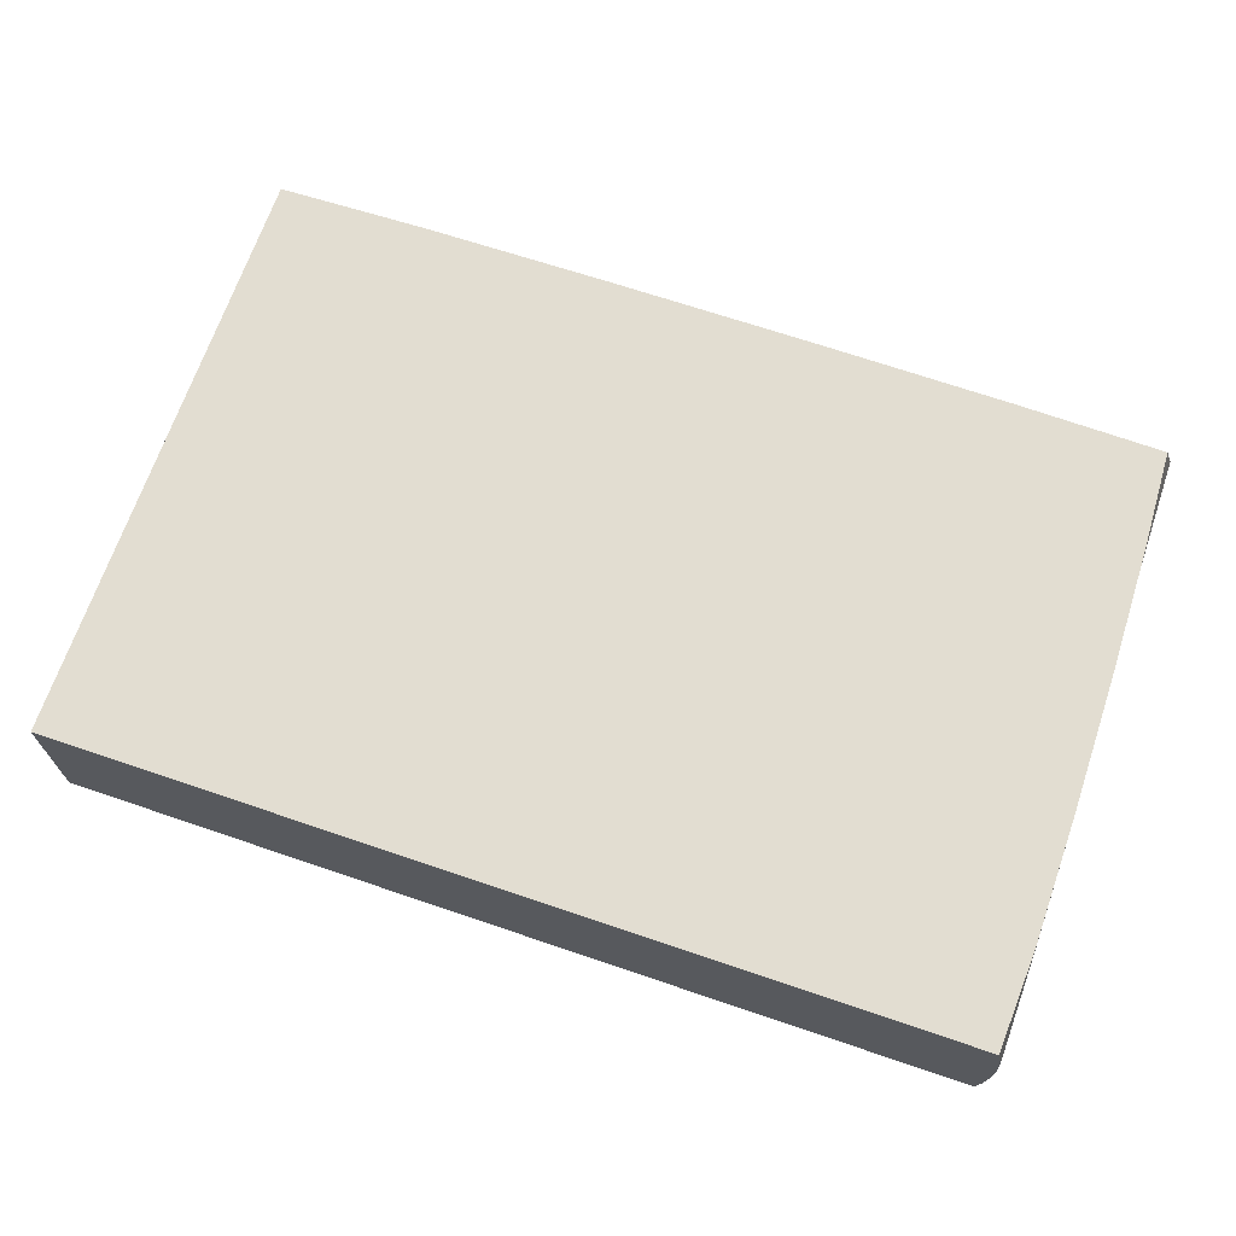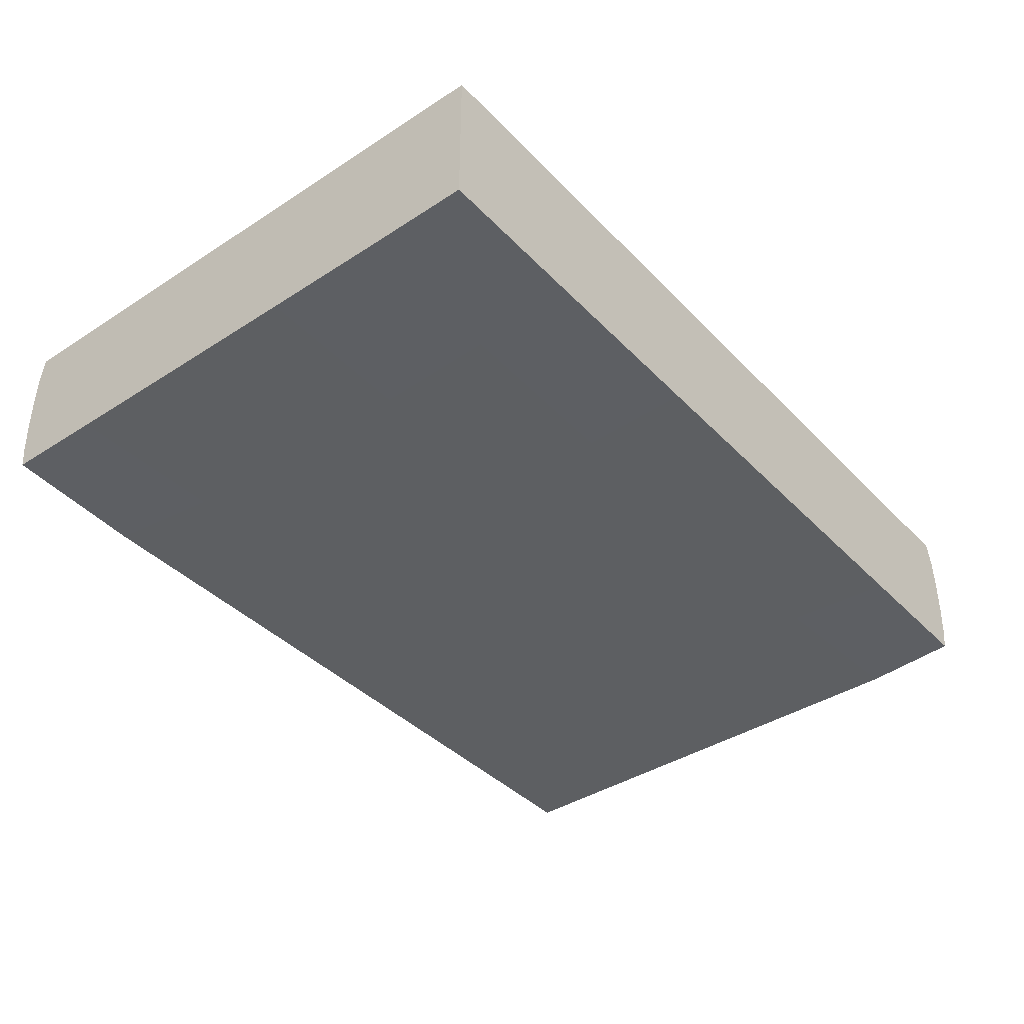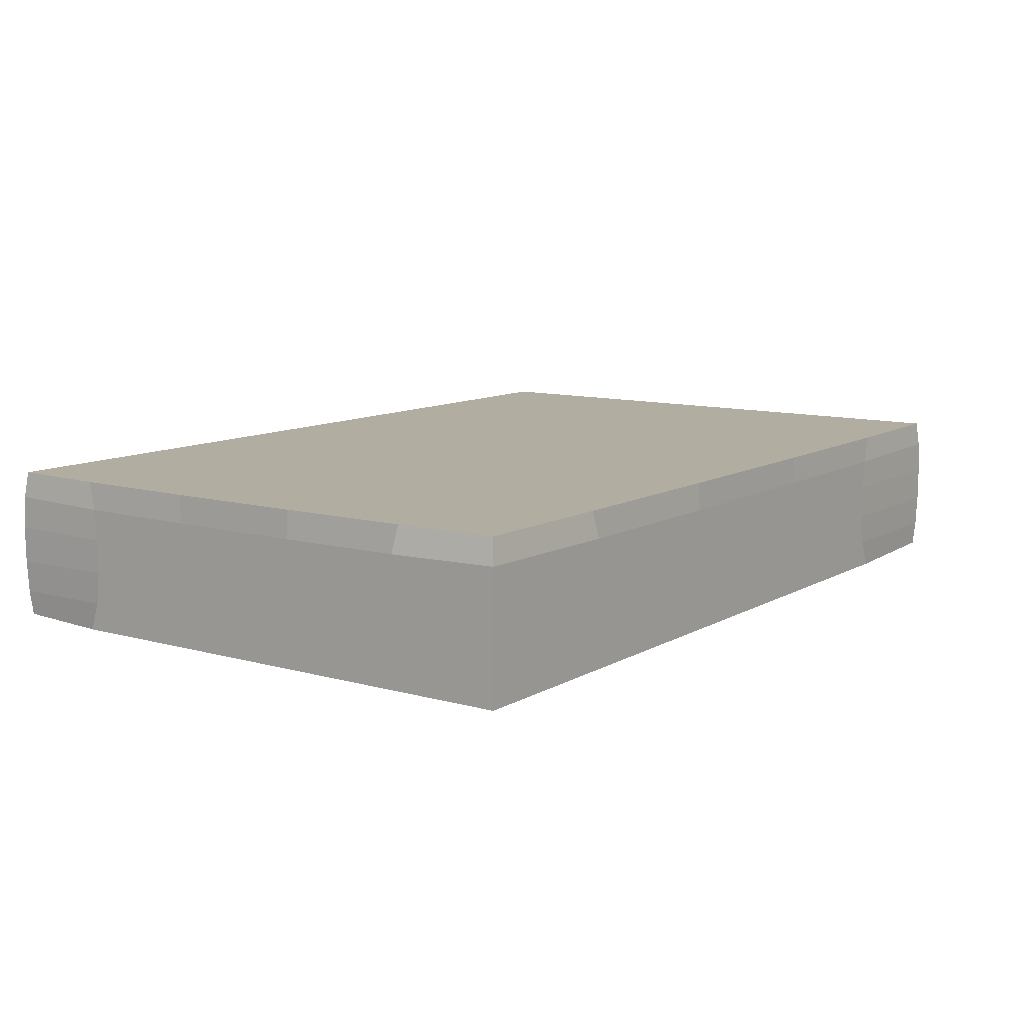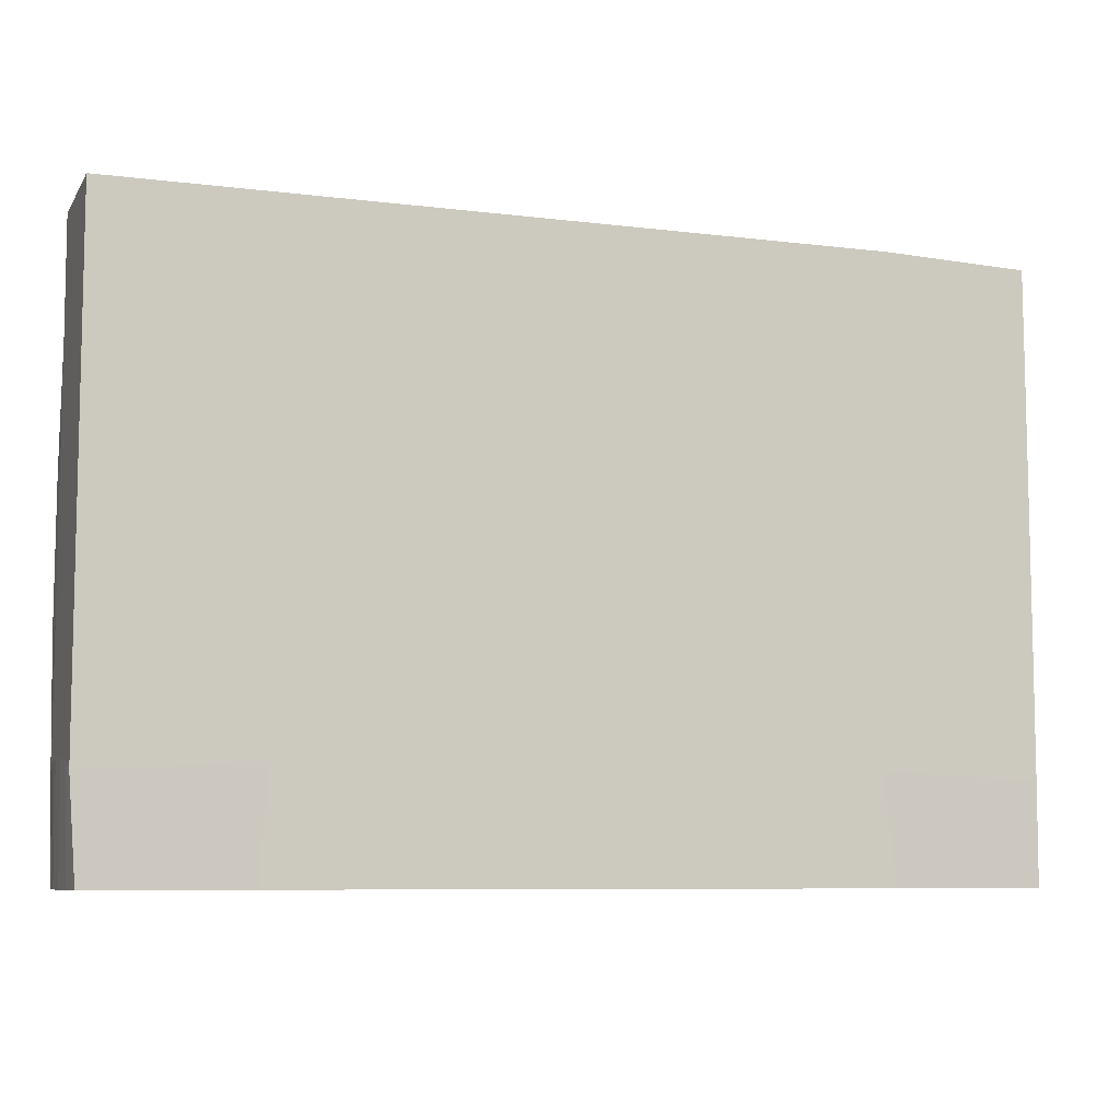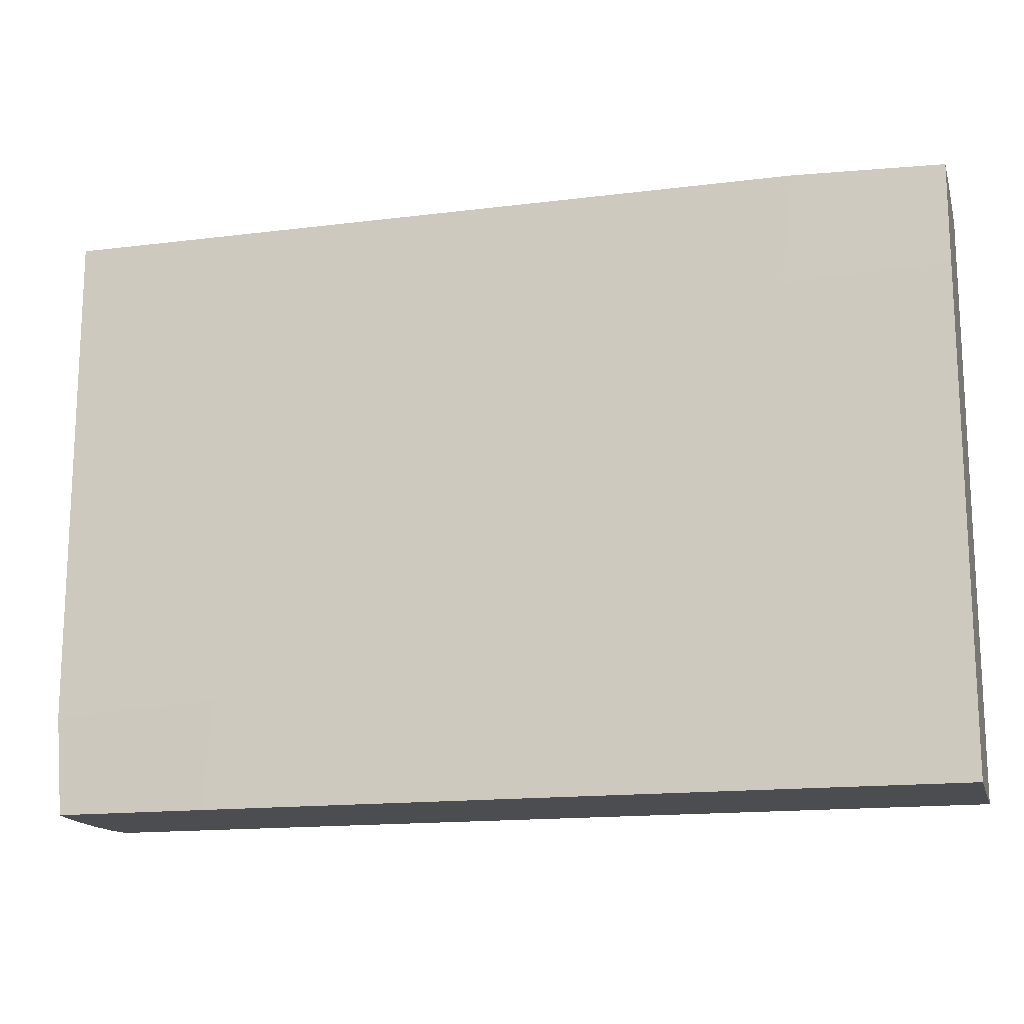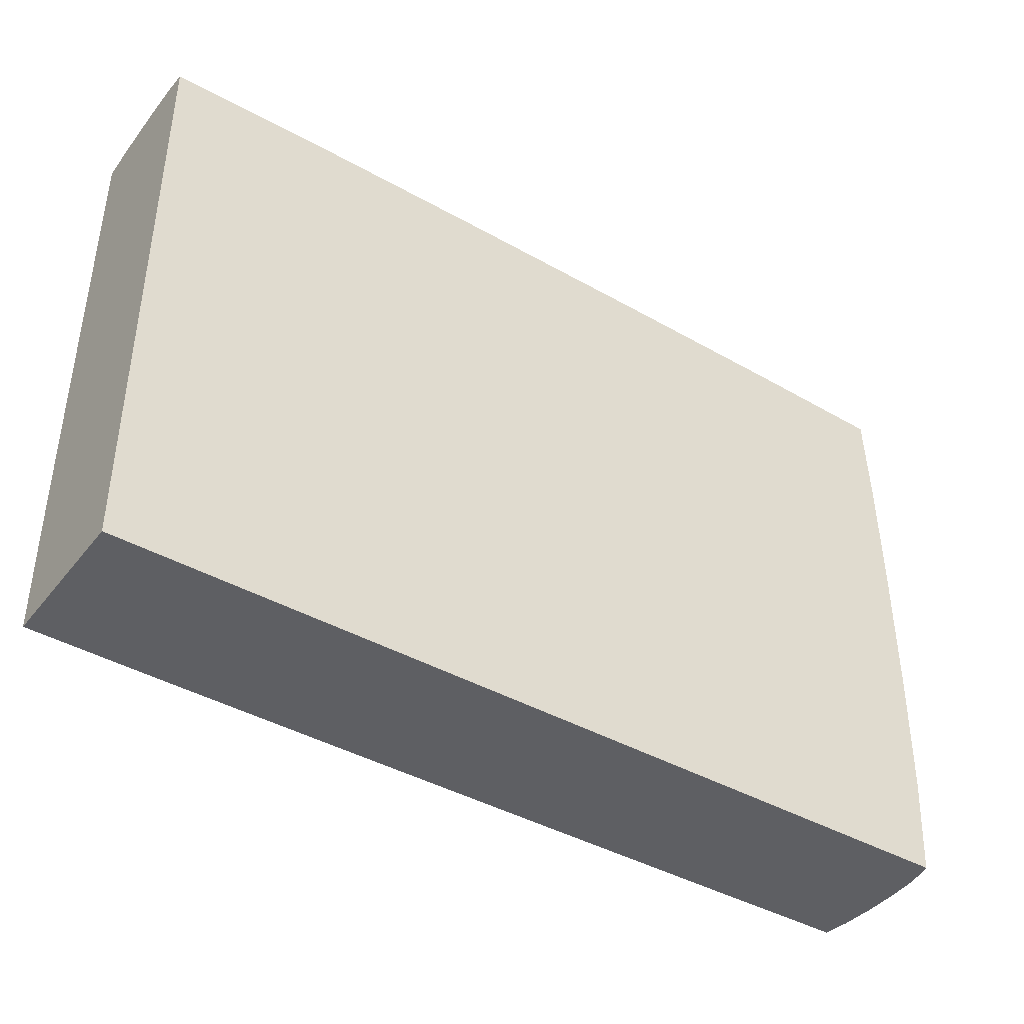
<metadata>
{"format":"obj","ext":"obj","renderer":"f3d","projection":"perspective","resolution":1024,"background":"white","views":[{"elev":68.4,"azim":-161.2,"up":"+Y"},{"elev":-39.7,"azim":128.7,"up":"+Y"},{"elev":10.3,"azim":-54.6,"up":"+Y"},{"elev":-7.8,"azim":-19.2,"up":"+Z"},{"elev":-15.6,"azim":14.7,"up":"+Z"},{"elev":-41.4,"azim":145.5,"up":"+Z"}]}
</metadata>
<code>
o Cube_Cube.003
v -3.81 -0.64 2.54
v -3.81 -0.4205 2.54
v -3.81 -0.1443 2.54
v -3.81 -0.64 1.669
v -3.81 -0.4057 1.61
v -3.81 -0.1398 1.592
v -3.81 -0.64 0.5726
v -3.81 -0.4012 0.5548
v -3.81 -0.1381 0.5479
v -2.503 -0.64 2.54
v -2.415 -0.4057 2.54
v -2.389 -0.1398 2.54
v -2.415 -0.64 1.61
v -2.389 -0.64 0.5548
v -0.8588 -0.64 2.54
v -0.8322 -0.4012 2.54
v -0.8219 -0.1381 2.54
v -0.8322 -0.64 1.592
v -0.8219 -0.64 0.5479
v -3.81 0.1553 2.54
v -3.81 0.4312 2.54
v -3.748 0.64 2.499
v -3.81 0.1519 1.591
v -3.81 0.4124 1.603
v -3.782 0.64 1.647
v -3.81 0.1505 0.5469
v -3.81 0.4064 0.5508
v -3.8 0.64 0.5627
v -2.386 0.1519 2.54
v -2.405 0.4124 2.54
v -2.47 0.64 2.522
v -2.398 0.64 1.599
v -2.379 0.64 0.5498
v -0.8203 0.1505 2.54
v -0.8262 0.4064 2.54
v -0.8441 0.64 2.533
v -0.8247 0.64 1.586
v -0.8179 0.64 0.5453
v -3.81 -0.64 -0.6163
v -3.81 -0.4008 -0.6028
v -3.81 -0.1378 -0.5974
v -3.81 -0.64 -1.711
v -3.81 -0.404 -1.637
v -3.81 -0.1388 -1.613
v -3.748 -0.6296 -2.54
v -3.782 -0.4149 -2.54
v -3.8 -0.1418 -2.54
v -2.386 -0.64 -0.6028
v -2.405 -0.64 -1.637
v -2.47 -0.6353 -2.54
v -2.398 -0.4029 -2.54
v -2.379 -0.1385 -2.54
v -0.8203 -0.64 -0.5974
v -0.8262 -0.64 -1.613
v -0.8441 -0.6383 -2.54
v -0.8247 -0.3996 -2.54
v -0.818 -0.1374 -2.54
v -3.81 0.1504 -0.5968
v -3.81 0.4057 -0.6014
v -3.802 0.64 -0.6137
v -3.81 0.1515 -1.61
v -3.81 0.4107 -1.63
v -3.785 0.64 -1.695
v -3.802 0.1546 -2.54
v -3.785 0.427 -2.54
v -3.737 0.64 -2.54
v -2.377 0.64 -0.6018
v -2.39 0.64 -1.628
v -2.377 0.1516 -2.54
v -2.39 0.4102 -2.54
v -2.443 0.64 -2.54
v -0.817 0.64 -0.5969
v -0.8197 0.64 -1.607
v -0.817 0.1504 -2.54
v -0.8197 0.405 -2.54
v -0.8294 0.64 -2.54
v 0.9244 -0.64 2.54
v 0.9042 -0.4008 2.54
v 0.8961 -0.1378 2.54
v 0.9042 -0.64 1.591
v 0.8961 -0.64 0.5469
v 2.567 -0.64 2.54
v 2.455 -0.404 2.54
v 2.419 -0.1388 2.54
v 2.455 -0.64 1.603
v 2.419 -0.64 0.5508
v 3.81 -0.6296 2.499
v 3.81 -0.4149 2.522
v 3.81 -0.1418 2.533
v 3.81 -0.6353 1.647
v 3.81 -0.4029 1.599
v 3.81 -0.1385 1.586
v 3.81 -0.6383 0.5627
v 3.81 -0.3996 0.5498
v 3.81 -0.1374 0.5453
v 0.8952 0.1504 2.54
v 0.9021 0.4057 2.54
v 0.9206 0.64 2.535
v 0.9027 0.64 1.585
v 0.8954 0.64 0.5446
v 2.415 0.1515 2.54
v 2.445 0.4107 2.54
v 2.542 0.64 2.523
v 2.442 0.64 1.593
v 2.411 0.64 0.5465
v 3.81 0.1546 2.535
v 3.81 0.427 2.523
v 3.81 0.64 2.491
v 3.81 0.1516 1.585
v 3.81 0.4102 1.593
v 3.81 0.64 1.629
v 3.81 0.1504 0.5446
v 3.81 0.405 0.5465
v 3.81 0.64 0.553
v 0.8952 -0.64 -0.5968
v 0.9021 -0.64 -1.61
v 0.9206 -0.6387 -2.54
v 0.9027 -0.3993 -2.54
v 0.8954 -0.1372 -2.54
v 2.415 -0.64 -0.6014
v 2.445 -0.64 -1.63
v 2.542 -0.6358 -2.54
v 2.442 -0.4015 -2.54
v 2.411 -0.1377 -2.54
v 3.81 -0.6387 -0.6137
v 3.81 -0.3993 -0.6018
v 3.81 -0.1372 -0.5969
v 3.81 -0.6358 -1.695
v 3.81 -0.4015 -1.628
v 3.81 -0.1377 -1.607
v 3.81 -0.6277 -2.54
v 3.81 -0.4104 -2.54
v 3.81 -0.1393 -2.54
v 0.8946 0.64 -0.5964
v 0.9011 0.64 -1.606
v 0.8946 0.1503 -2.54
v 0.9011 0.4046 -2.54
v 0.9172 0.64 -2.54
v 2.408 0.64 -0.6007
v 2.433 0.64 -1.622
v 2.408 0.1514 -2.54
v 2.433 0.4087 -2.54
v 2.525 0.64 -2.54
v 3.81 0.1503 -0.5964
v 3.81 0.4046 -0.6007
v 3.81 0.64 -0.6115
v 3.81 0.1514 -1.606
v 3.81 0.4087 -1.622
v 3.81 0.64 -1.683
v 3.81 0.1541 -2.54
v 3.81 0.4242 -2.54
v 3.81 0.64 -2.54
f 4 1 2 5
f 5 2 3 6
f 7 4 5 8
f 8 5 6 9
f 2 1 10 11
f 3 2 11 12
f 13 10 1 4
f 14 13 4 7
f 11 10 15 16
f 12 11 16 17
f 18 15 10 13
f 19 18 13 14
f 6 3 20 23
f 23 20 21 24
f 24 21 22 25
f 9 6 23 26
f 26 23 24 27
f 27 24 25 28
f 20 3 12 29
f 21 20 29 30
f 22 21 30 31
f 25 22 31 32
f 28 25 32 33
f 29 12 17 34
f 30 29 34 35
f 31 30 35 36
f 32 31 36 37
f 33 32 37 38
f 39 7 8 40
f 40 8 9 41
f 42 39 40 43
f 43 40 41 44
f 45 42 43 46
f 46 43 44 47
f 48 14 7 39
f 49 48 39 42
f 50 49 42 45
f 51 50 45 46
f 52 51 46 47
f 53 19 14 48
f 54 53 48 49
f 55 54 49 50
f 56 55 50 51
f 57 56 51 52
f 41 9 26 58
f 58 26 27 59
f 59 27 28 60
f 44 41 58 61
f 61 58 59 62
f 62 59 60 63
f 47 44 61 64
f 64 61 62 65
f 65 62 63 66
f 60 28 33 67
f 63 60 67 68
f 69 52 47 64
f 70 69 64 65
f 71 70 65 66
f 66 63 68 71
f 67 33 38 72
f 68 67 72 73
f 74 57 52 69
f 75 74 69 70
f 76 75 70 71
f 71 68 73 76
f 16 15 77 78
f 17 16 78 79
f 80 77 15 18
f 81 80 18 19
f 78 77 82 83
f 79 78 83 84
f 85 82 77 80
f 86 85 80 81
f 83 82 87 88
f 84 83 88 89
f 90 87 82 85
f 91 88 87 90
f 92 89 88 91
f 93 90 85 86
f 94 91 90 93
f 95 92 91 94
f 34 17 79 96
f 35 34 96 97
f 36 35 97 98
f 37 36 98 99
f 38 37 99 100
f 96 79 84 101
f 97 96 101 102
f 98 97 102 103
f 99 98 103 104
f 100 99 104 105
f 101 84 89 106
f 102 101 106 107
f 103 102 107 108
f 109 106 89 92
f 110 107 106 109
f 111 108 107 110
f 104 103 108 111
f 112 109 92 95
f 113 110 109 112
f 114 111 110 113
f 105 104 111 114
f 115 81 19 53
f 116 115 53 54
f 117 116 54 55
f 118 117 55 56
f 119 118 56 57
f 120 86 81 115
f 121 120 115 116
f 122 121 116 117
f 123 122 117 118
f 124 123 118 119
f 125 93 86 120
f 126 94 93 125
f 127 95 94 126
f 128 125 120 121
f 129 126 125 128
f 130 127 126 129
f 131 128 121 122
f 132 129 128 131
f 132 131 122 123
f 133 130 129 132
f 133 132 123 124
f 72 38 100 134
f 73 72 134 135
f 136 119 57 74
f 137 136 74 75
f 138 137 75 76
f 76 73 135 138
f 134 100 105 139
f 135 134 139 140
f 141 124 119 136
f 142 141 136 137
f 143 142 137 138
f 138 135 140 143
f 144 112 95 127
f 145 113 112 144
f 146 114 113 145
f 139 105 114 146
f 147 144 127 130
f 148 145 144 147
f 149 146 145 148
f 140 139 146 149
f 150 147 130 133
f 150 133 124 141
f 151 148 147 150
f 151 150 141 142
f 152 149 148 151
f 152 151 142 143
f 143 140 149 152

</code>
